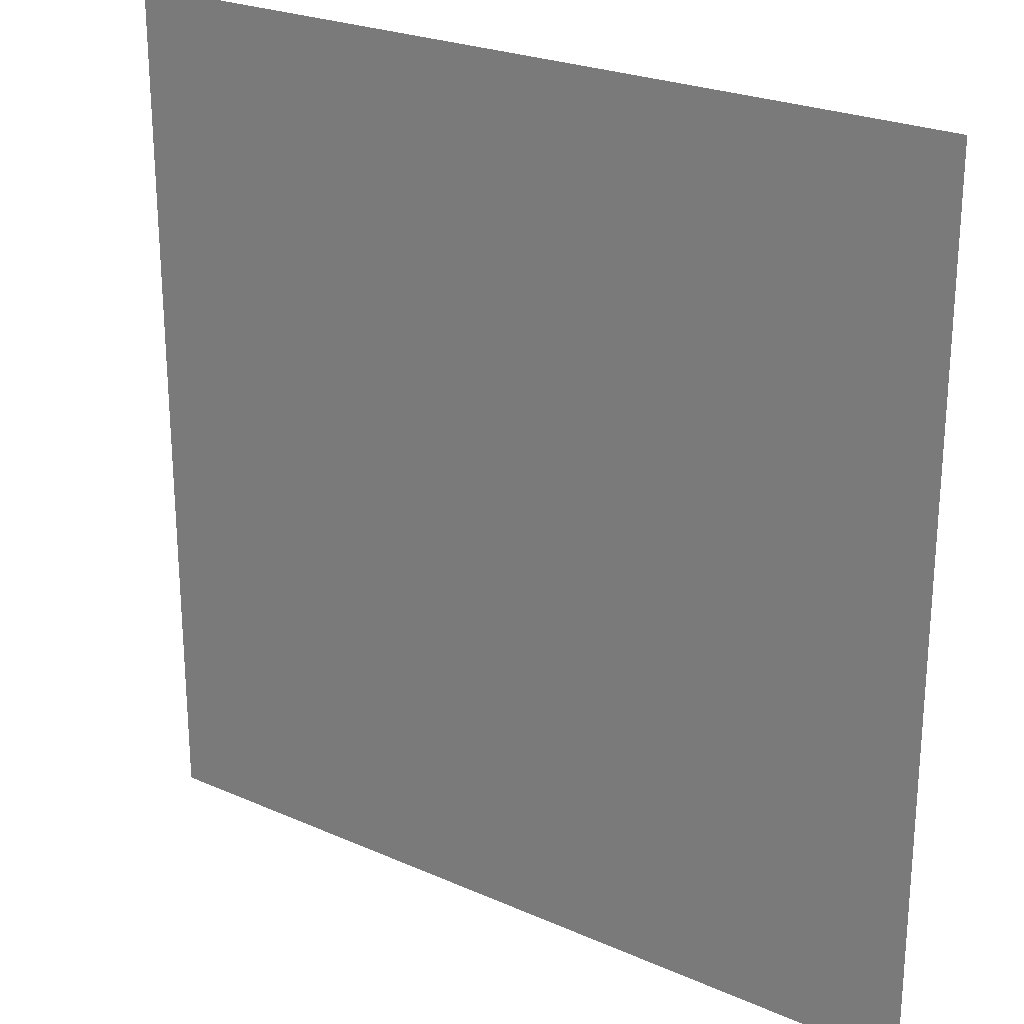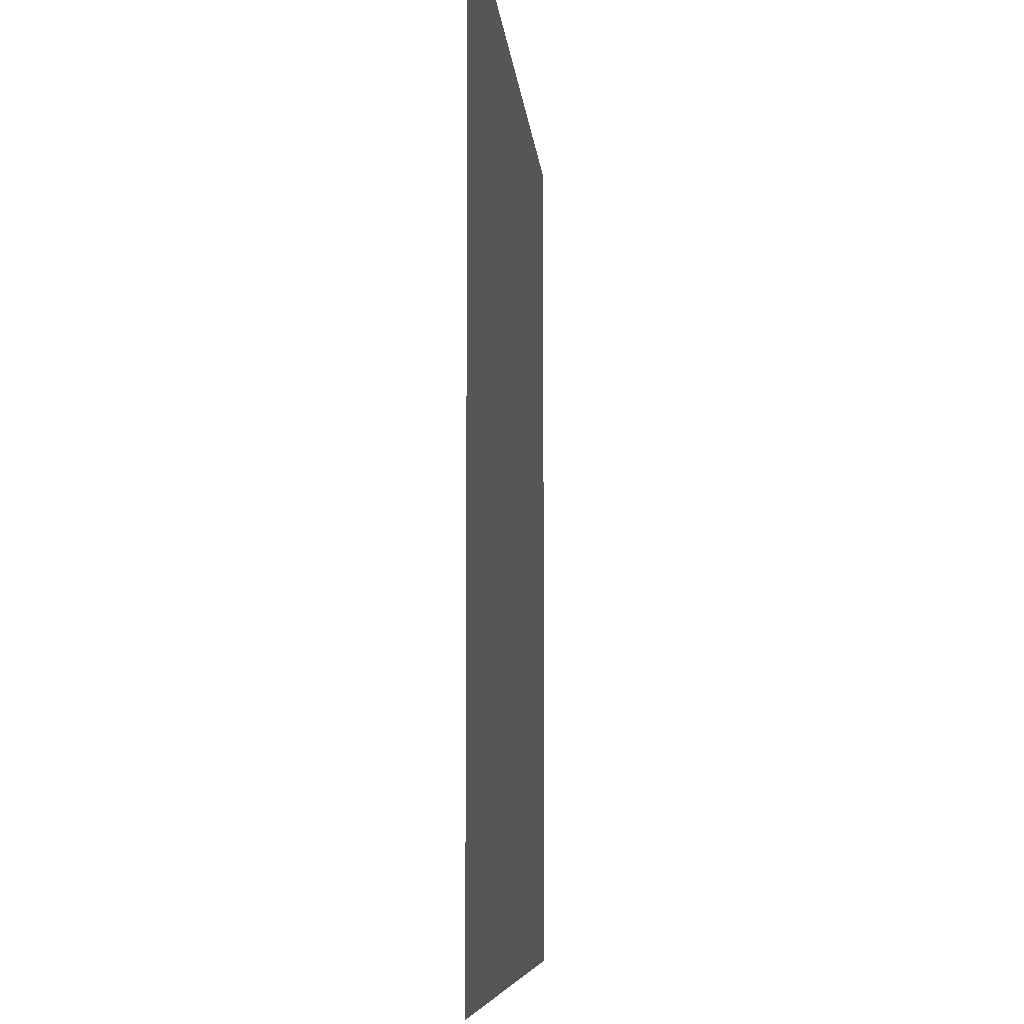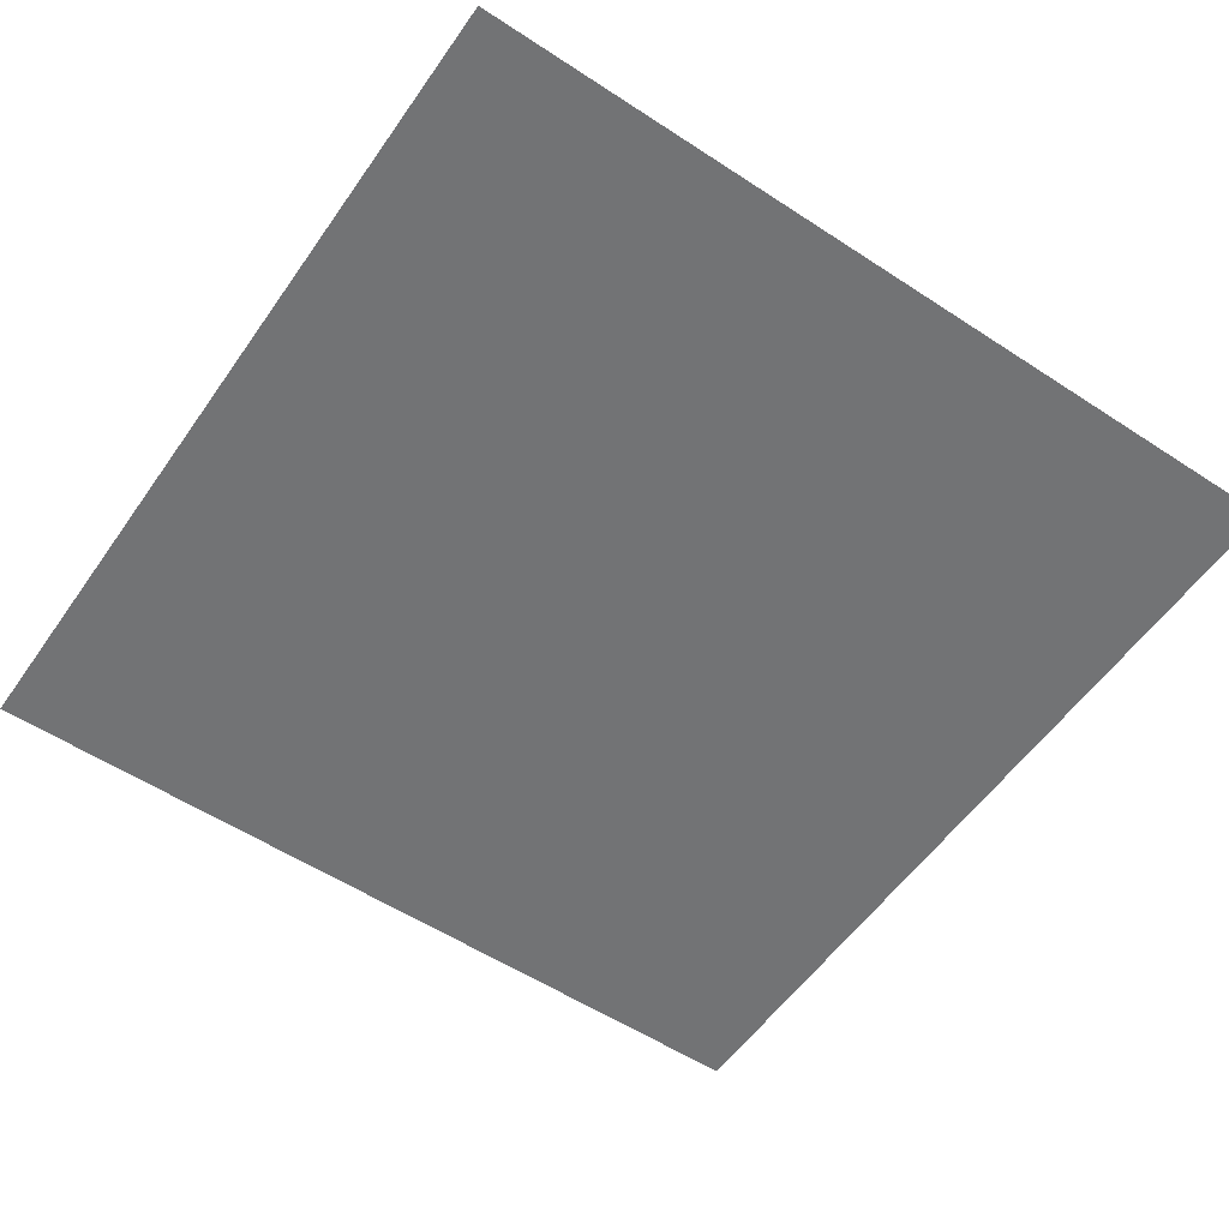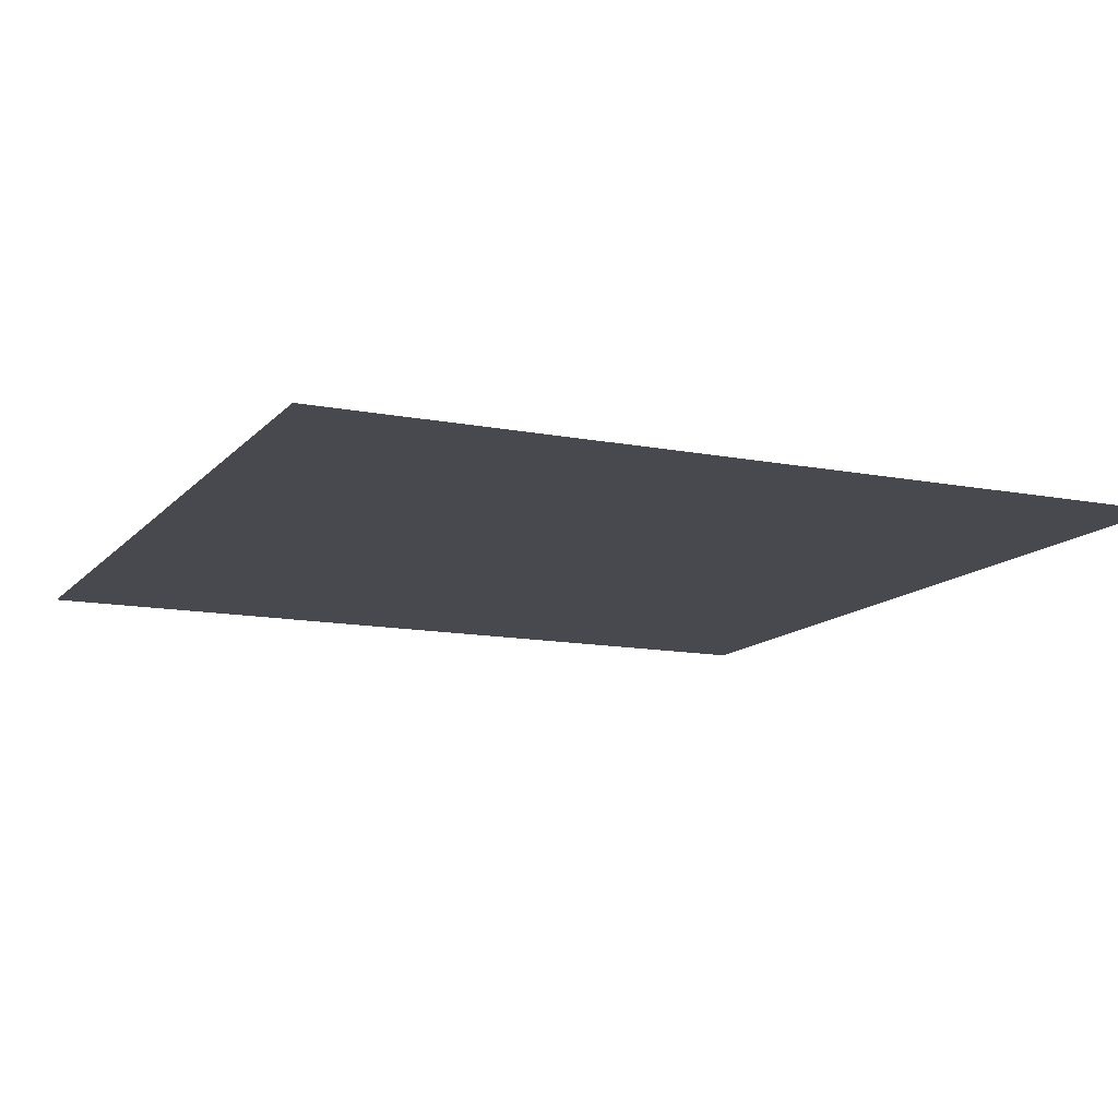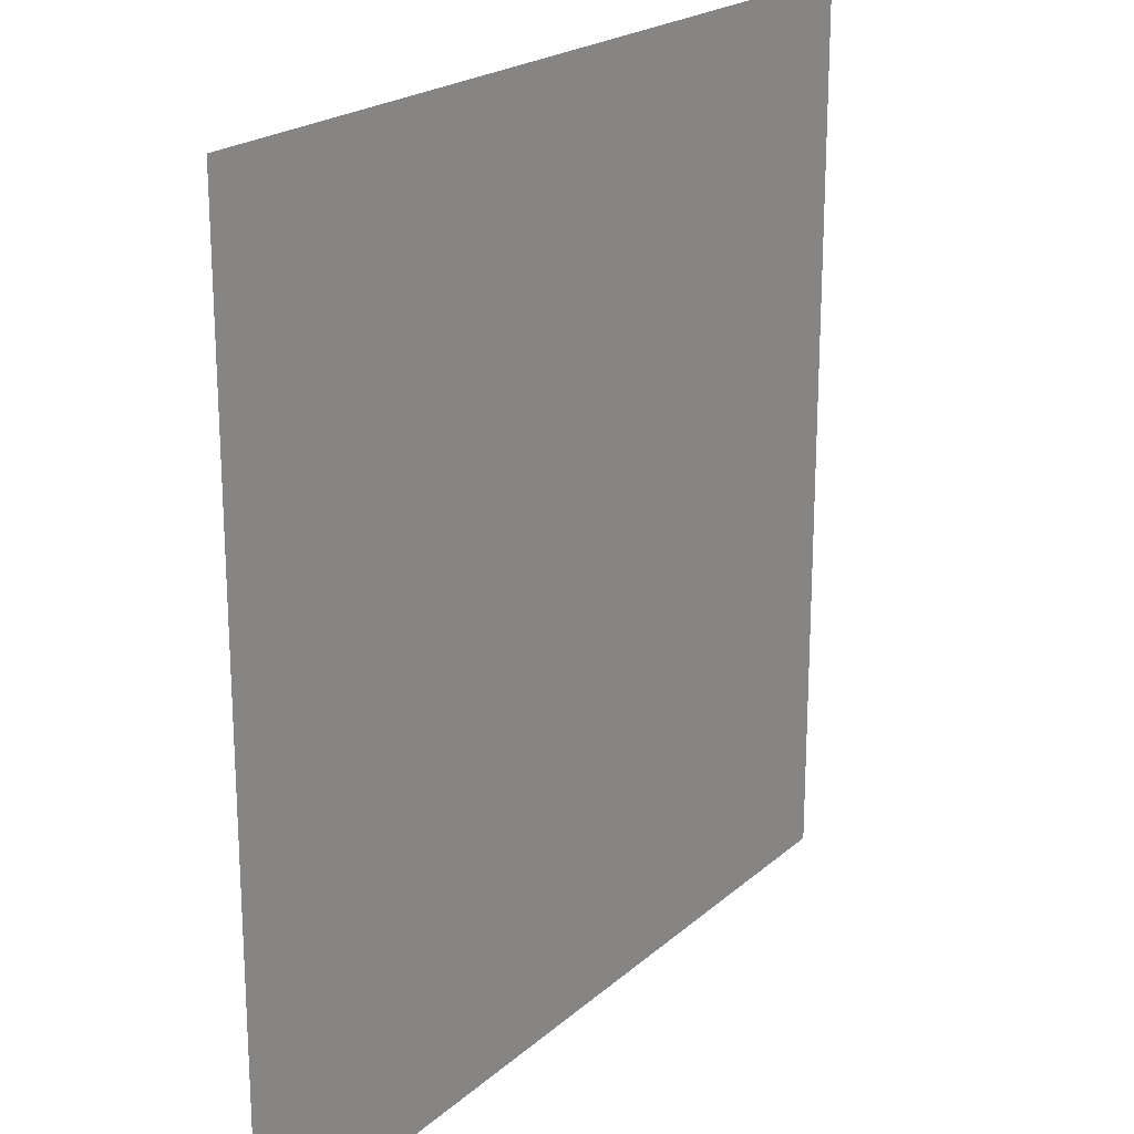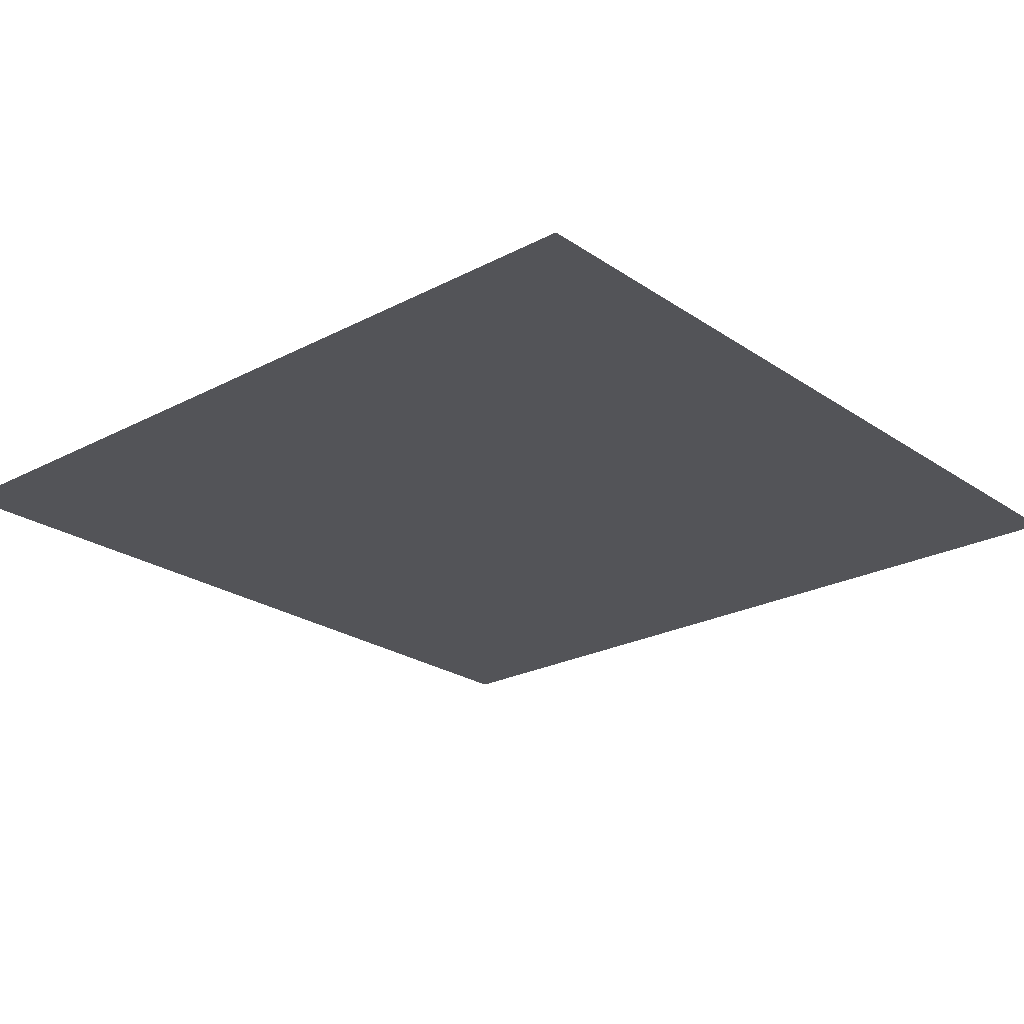
<metadata>
{"format":"obj","ext":"obj","renderer":"f3d","projection":"perspective","resolution":1024,"background":"white","views":[{"elev":24.3,"azim":-143.9,"up":"+Z"},{"elev":-7.1,"azim":94.6,"up":"+Z"},{"elev":-55.9,"azim":145.5,"up":"+Y"},{"elev":-12.6,"azim":155.4,"up":"+Y"},{"elev":21.0,"azim":-56.4,"up":"+Z"},{"elev":-23.6,"azim":41.4,"up":"+Y"}]}
</metadata>
<code>
o Plane.001
v -7.5 0 7.5
v 7.5 0 7.5
v -7.5 0 -7.5
v 7.5 0 -7.5
f 1 2 4 3

</code>
